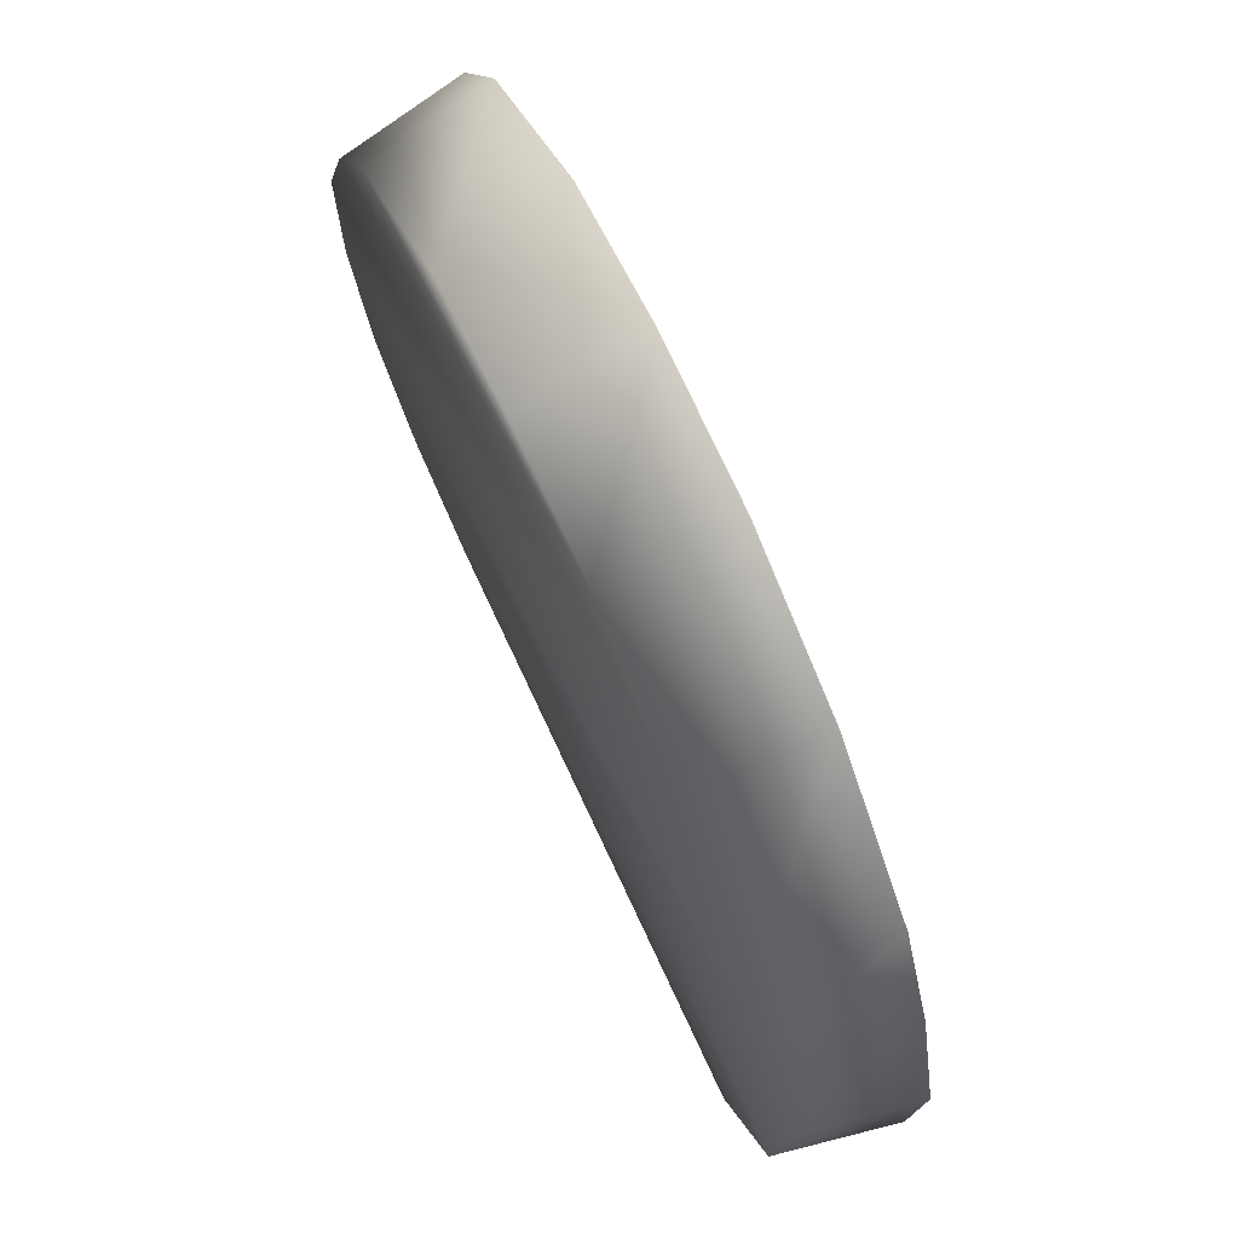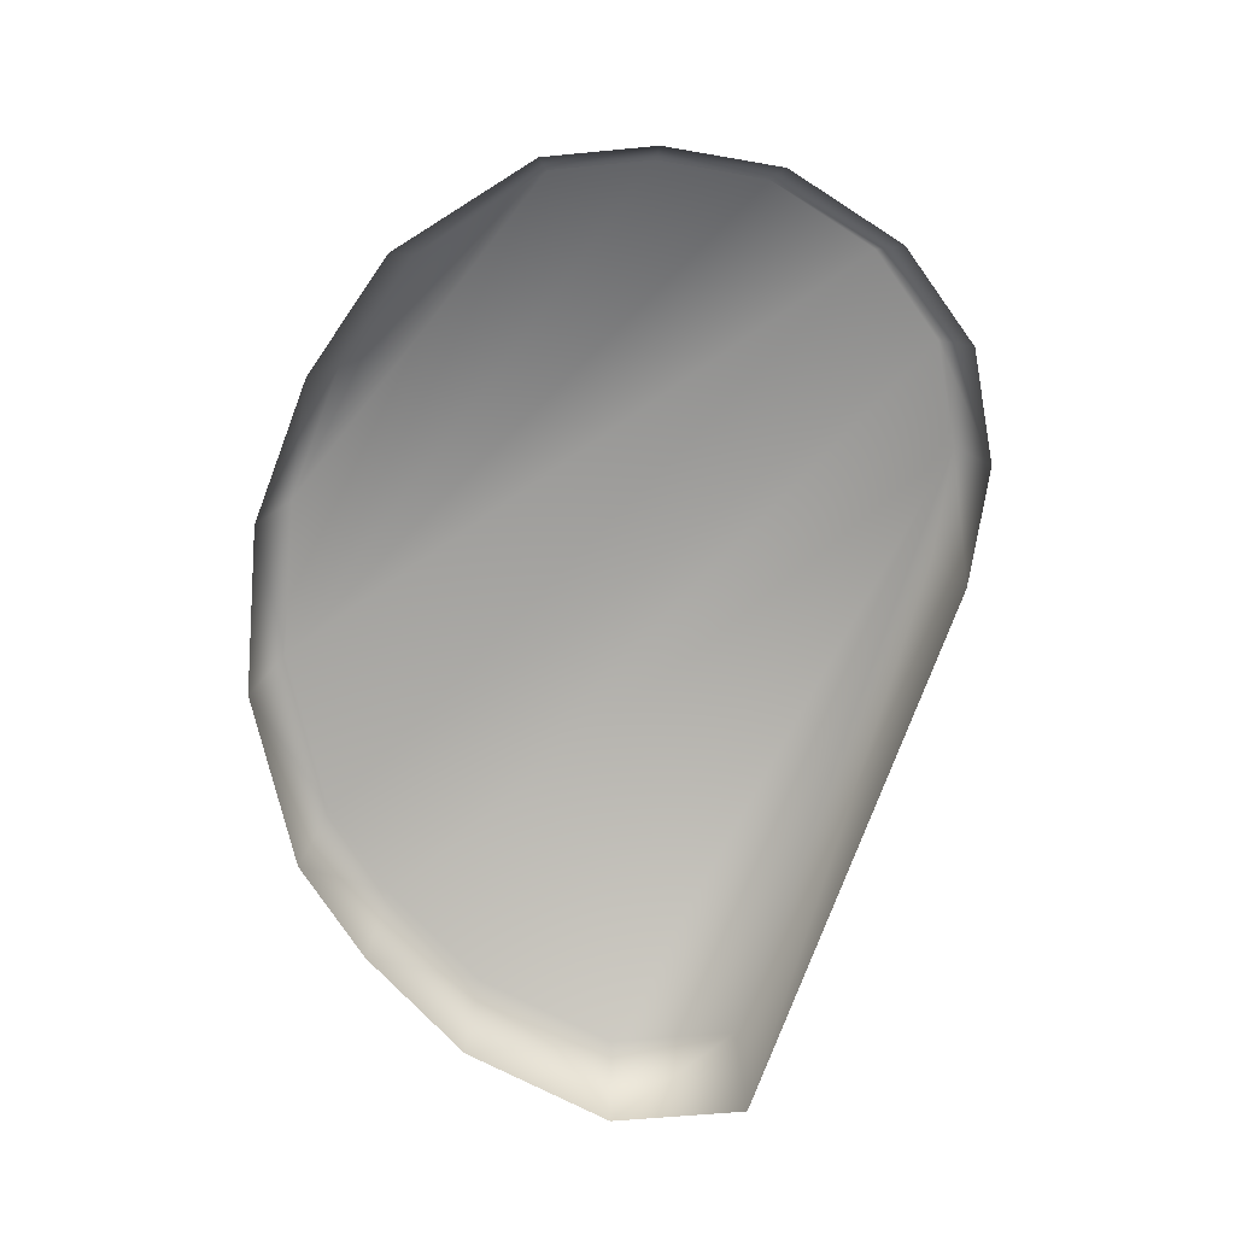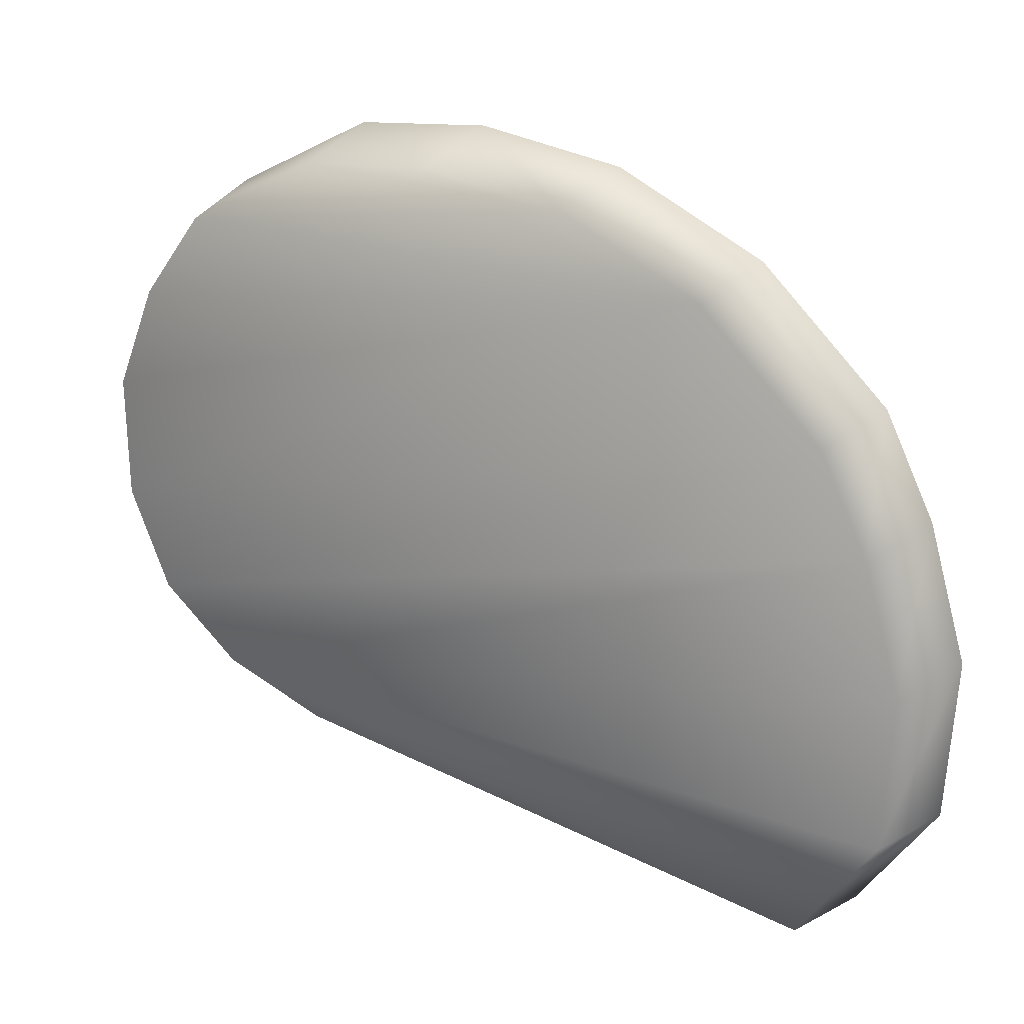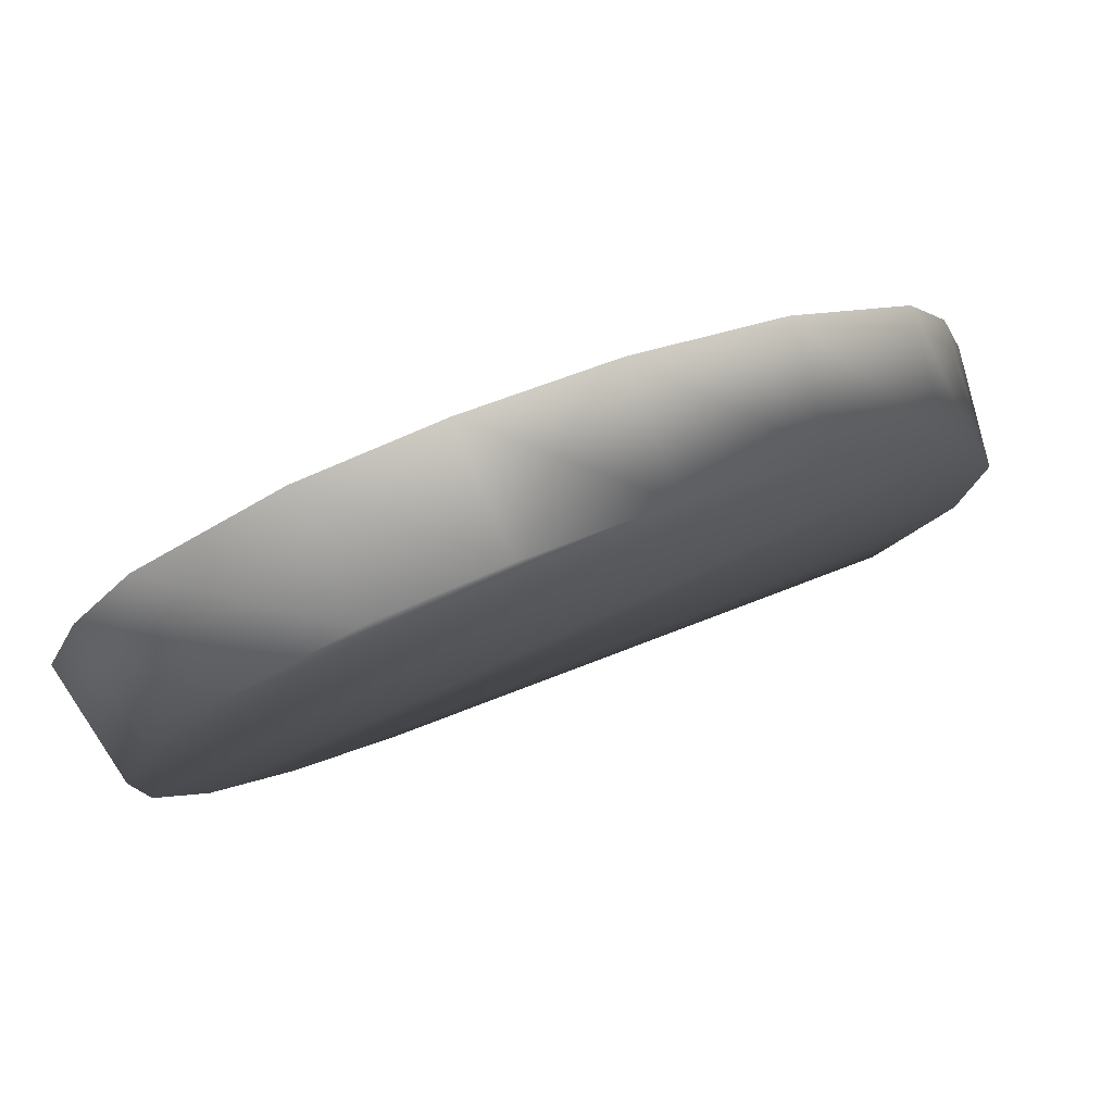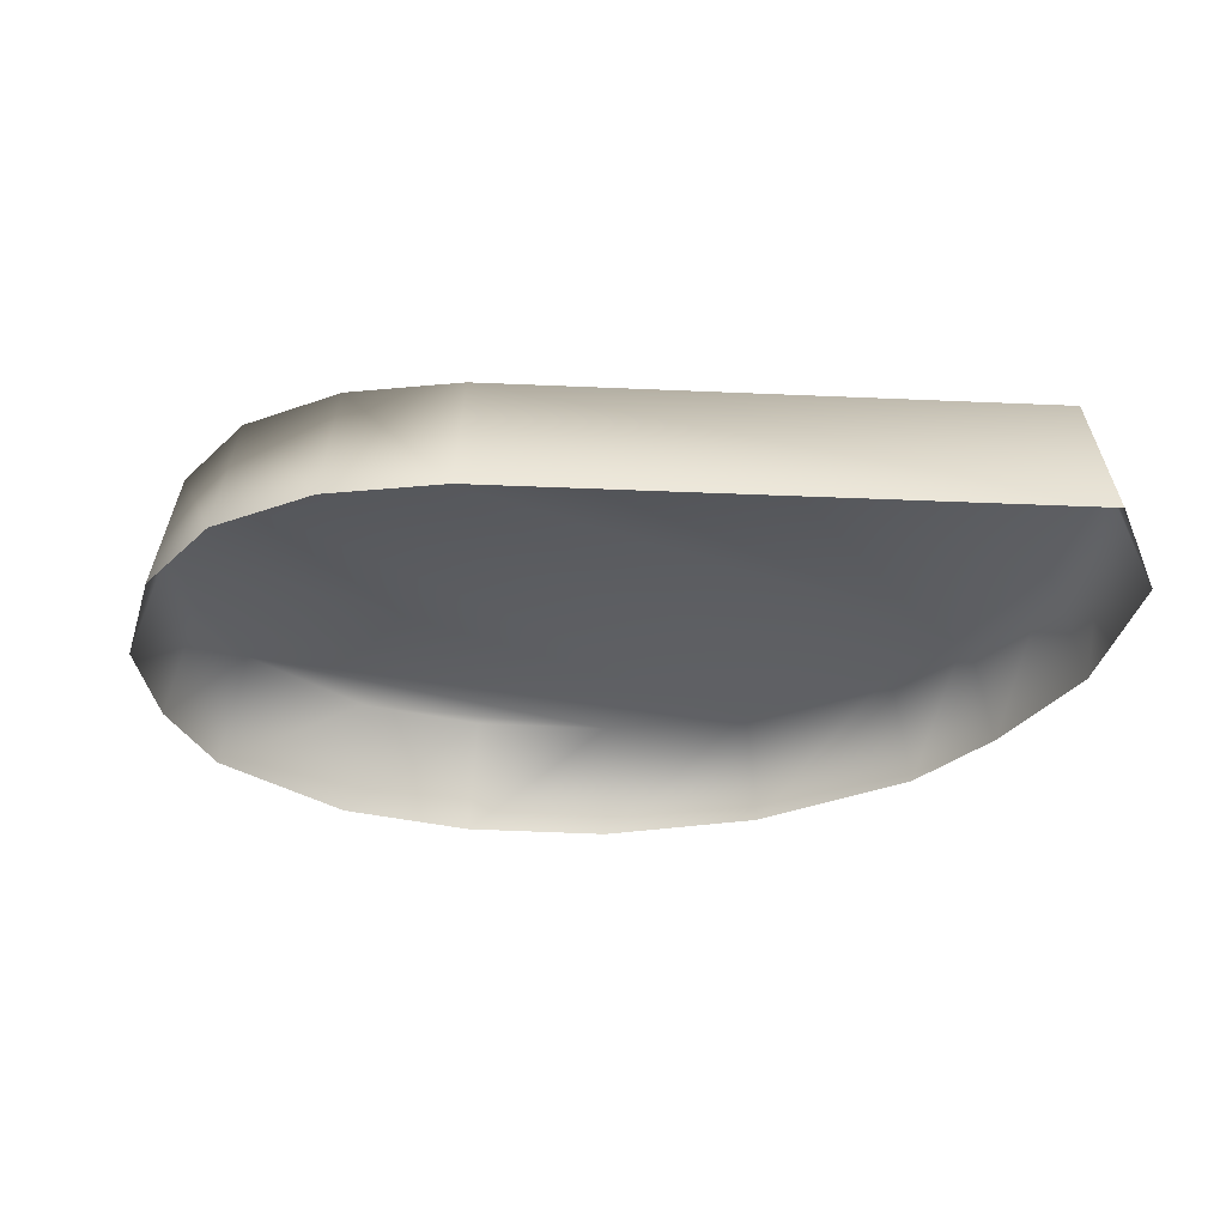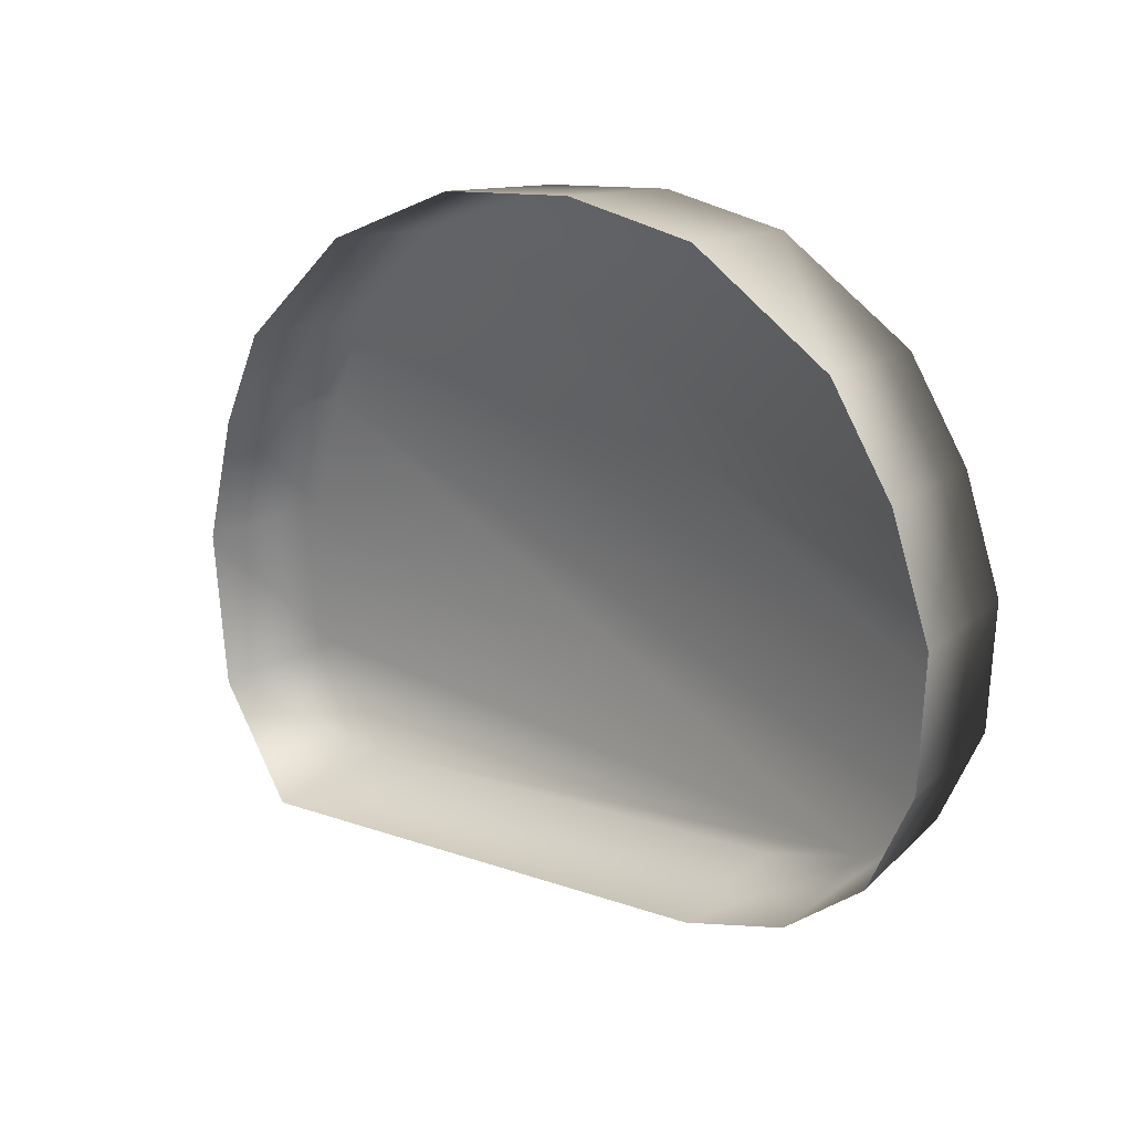
<metadata>
{"format":"obj","ext":"obj","renderer":"f3d","projection":"perspective","resolution":1024,"background":"white","views":[{"elev":69.8,"azim":64.0,"up":"+Y"},{"elev":-73.4,"azim":-121.4,"up":"+Z"},{"elev":19.9,"azim":27.7,"up":"+Y"},{"elev":78.0,"azim":-22.6,"up":"+Y"},{"elev":-32.4,"azim":-15.1,"up":"+Z"},{"elev":25.1,"azim":-134.7,"up":"+Y"}]}
</metadata>
<code>
g swirlTopL_low
v -1.44 2.436 0.06978
v -1.652 2.45 0.06978
v -1.55 2.456 0.06978
v -1.76 2.397 0.06978
v -1.328 2.38 0.06978
v -1.808 2.332 0.06978
v -1.84 2.252 0.06978
v -1.838 2.156 0.06978
v -1.232 2.285 0.06978
v -1.805 2.078 0.06978
v -1.194 2.208 0.06978
v -1.743 2.021 0.06978
v -1.165 2.106 0.06978
v -1.174 1.984 0.06978
v -1.234 1.9 0.06978
v -1.66 1.987 0.06978
v -1.219 1.885 -0.02616
v -1.66 1.987 0.06978
v -1.234 1.9 0.06978
v -1.669 1.977 -0.02616
v -1.743 2.021 0.06978
v -1.756 2.013 -0.02616
v -1.805 2.078 0.06978
v -1.822 2.072 -0.02616
v -1.234 1.9 0.06978
v -1.155 1.973 -0.02616
v -1.219 1.885 -0.02616
v -1.174 1.984 0.06978
v -1.146 2.102 -0.02616
v -1.165 2.106 0.06978
v -1.177 2.209 -0.02616
v -1.194 2.208 0.06978
v -1.216 2.291 -0.02616
v -1.232 2.285 0.06978
v -1.822 2.072 -0.02616
v -1.838 2.156 0.06978
v -1.805 2.078 0.06978
v -1.857 2.155 -0.02616
v -1.84 2.252 0.06978
v -1.859 2.256 -0.02616
v -1.808 2.332 0.06978
v -1.825 2.341 -0.02616
v -1.76 2.397 0.06978
v -1.774 2.409 -0.02616
v -1.232 2.285 0.06978
v -1.318 2.391 -0.02616
v -1.216 2.291 -0.02616
v -1.328 2.38 0.06978
v -1.436 2.451 -0.02616
v -1.44 2.436 0.06978
v -1.553 2.472 -0.02616
v -1.55 2.456 0.06978
v -1.661 2.466 -0.02616
v -1.652 2.45 0.06978
v -1.774 2.409 -0.02616
v -1.76 2.397 0.06978
g swirlTopL_low_0
f 3 2 1
f 4 1 2
f 1 4 5
f 6 5 4
f 5 6 7
f 5 7 8
f 5 8 9
f 10 9 8
f 11 9 10
f 11 10 12
f 13 11 12
f 14 13 12
f 14 12 15
f 16 15 12
f 19 18 17
f 20 17 18
f 18 21 20
f 22 20 21
f 21 23 22
f 24 22 23
f 27 26 25
f 28 25 26
f 26 29 28
f 30 28 29
f 29 31 30
f 32 30 31
f 31 33 32
f 34 32 33
f 37 36 35
f 38 35 36
f 36 39 38
f 40 38 39
f 39 41 40
f 42 40 41
f 41 43 42
f 44 42 43
f 47 46 45
f 48 45 46
f 46 49 48
f 50 48 49
f 49 51 50
f 52 50 51
f 51 53 52
f 54 52 53
f 53 55 54
f 56 54 55

</code>
